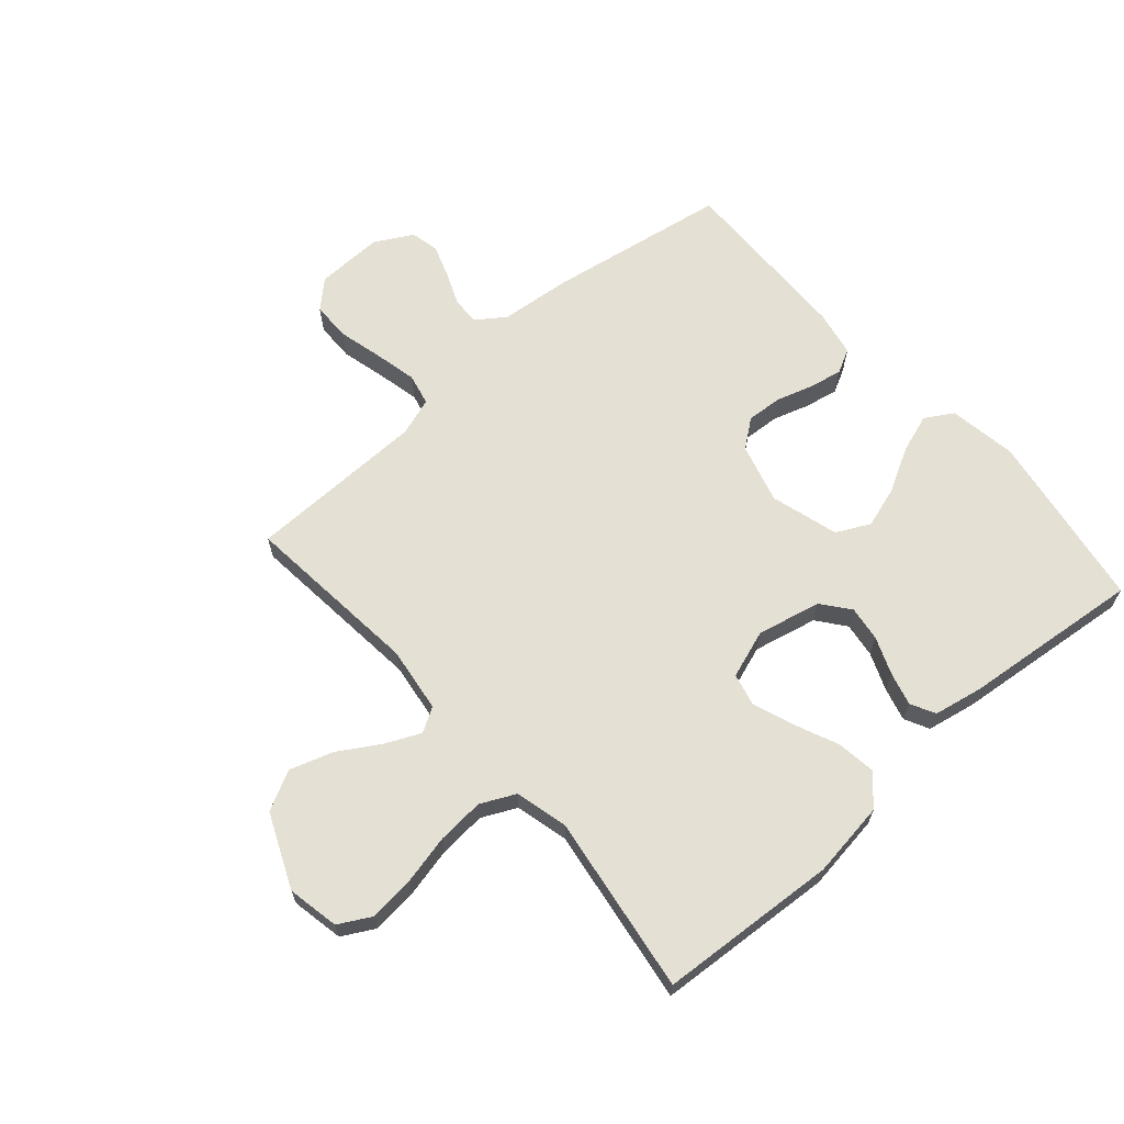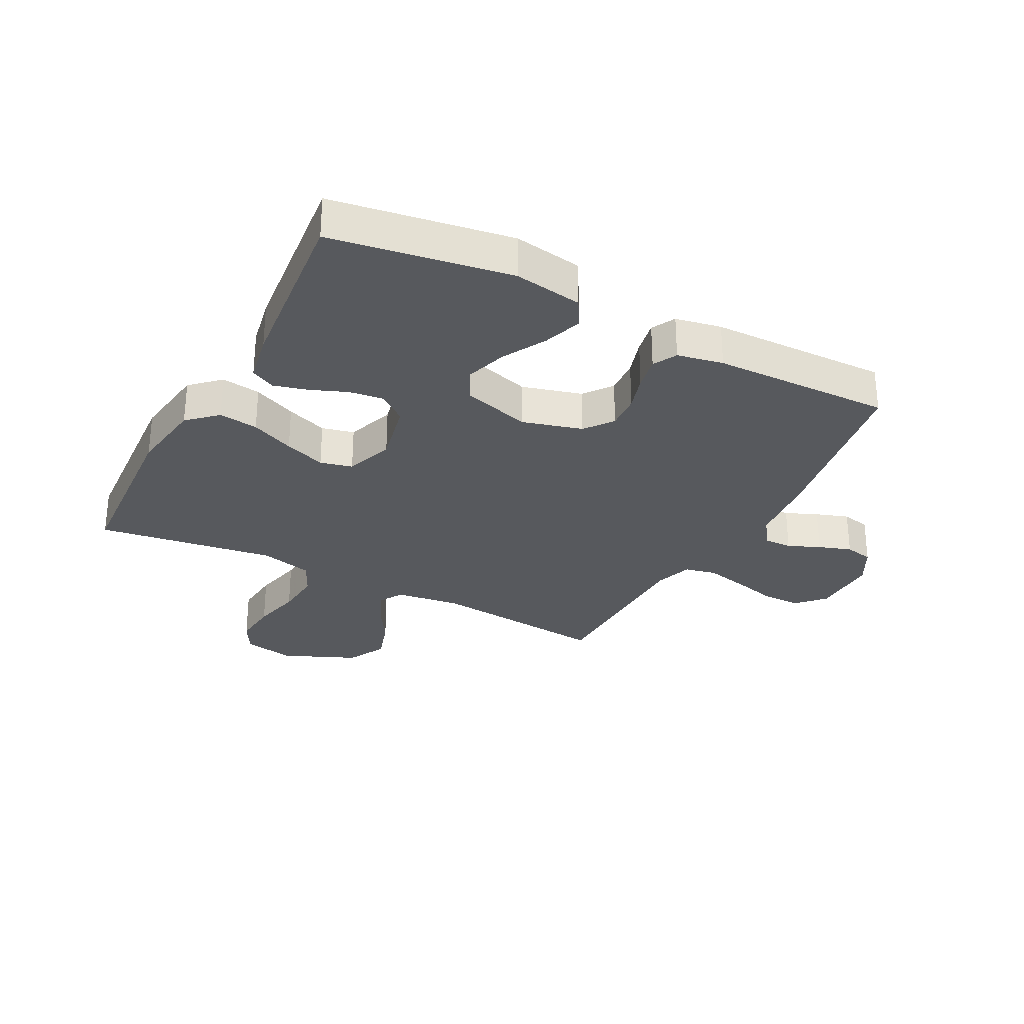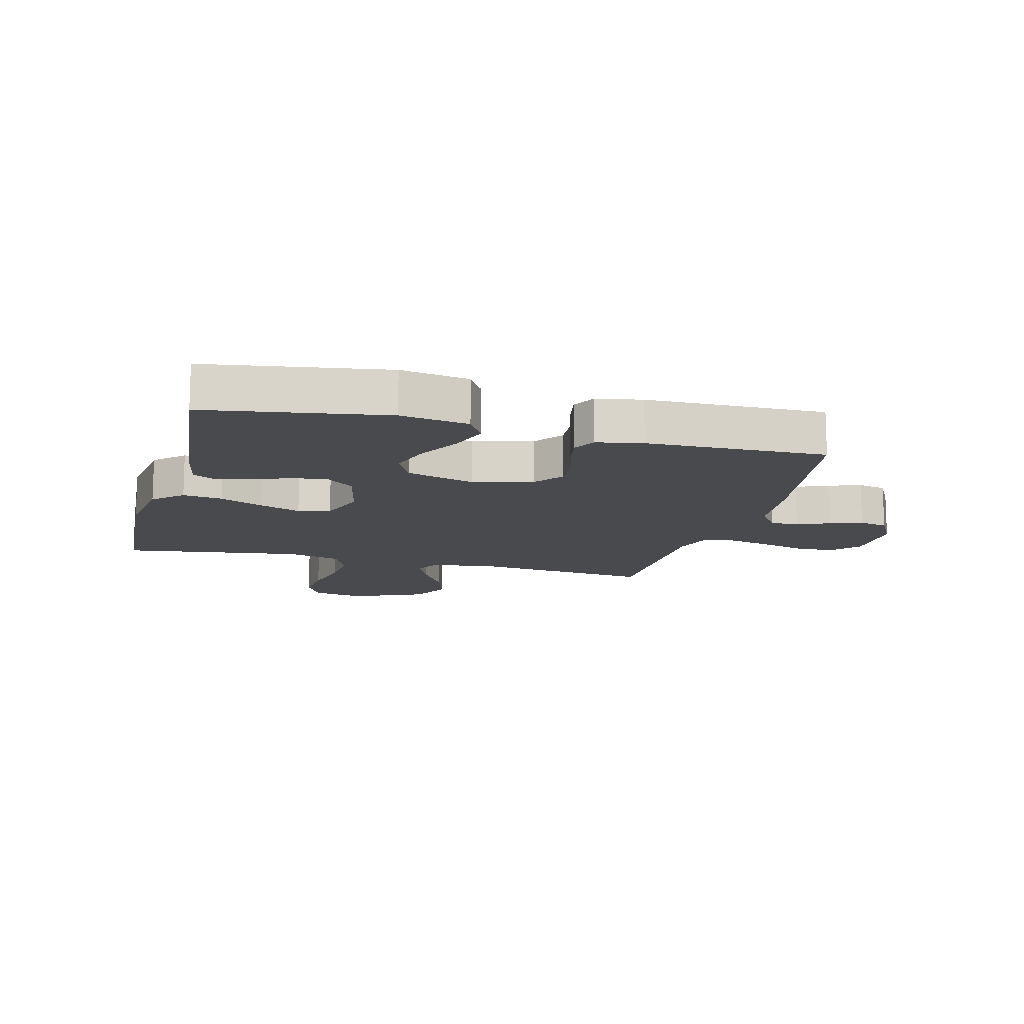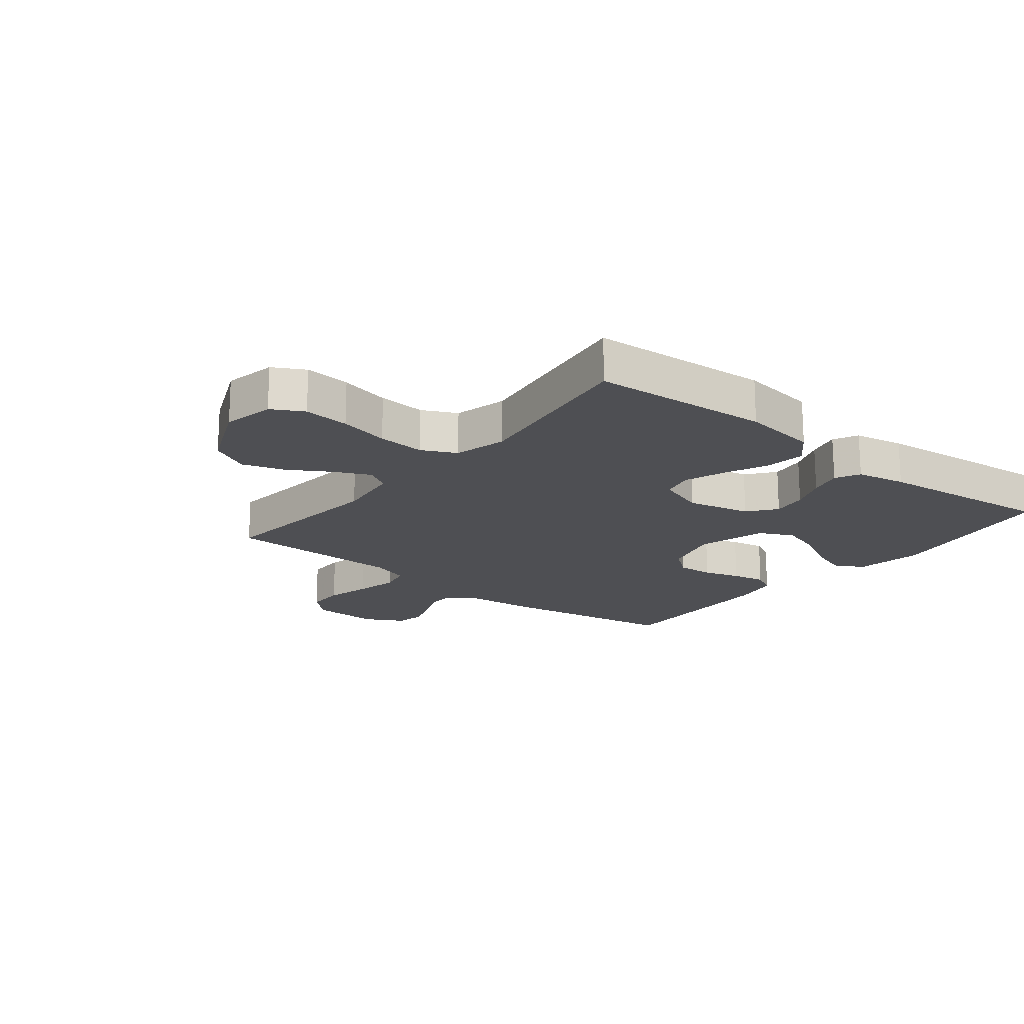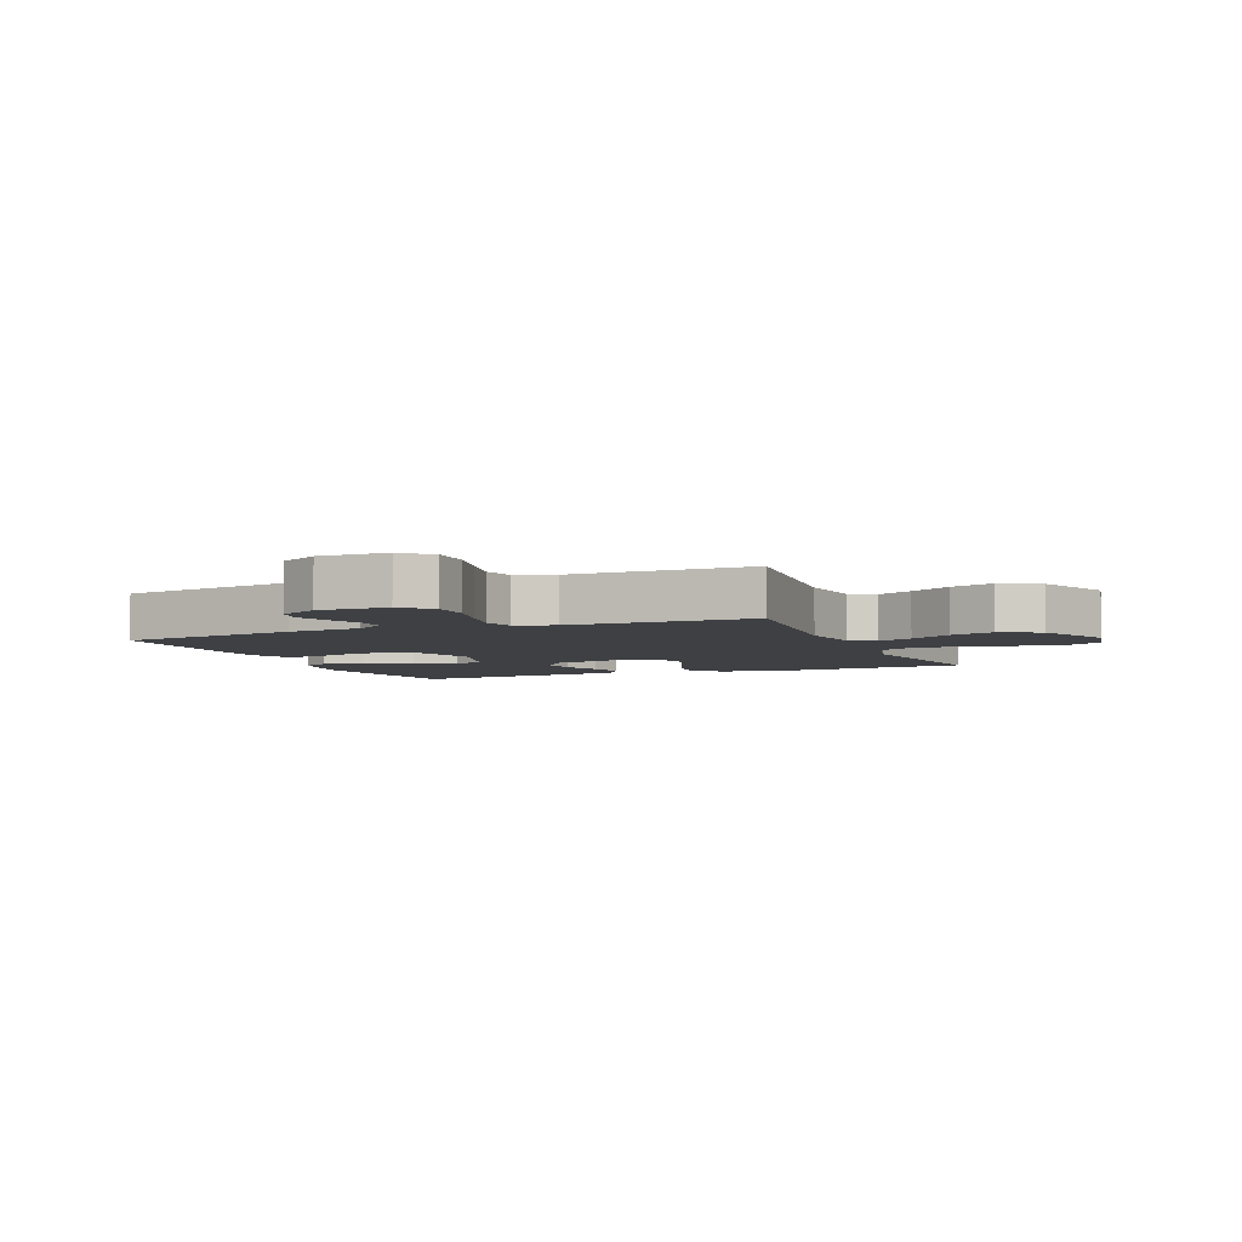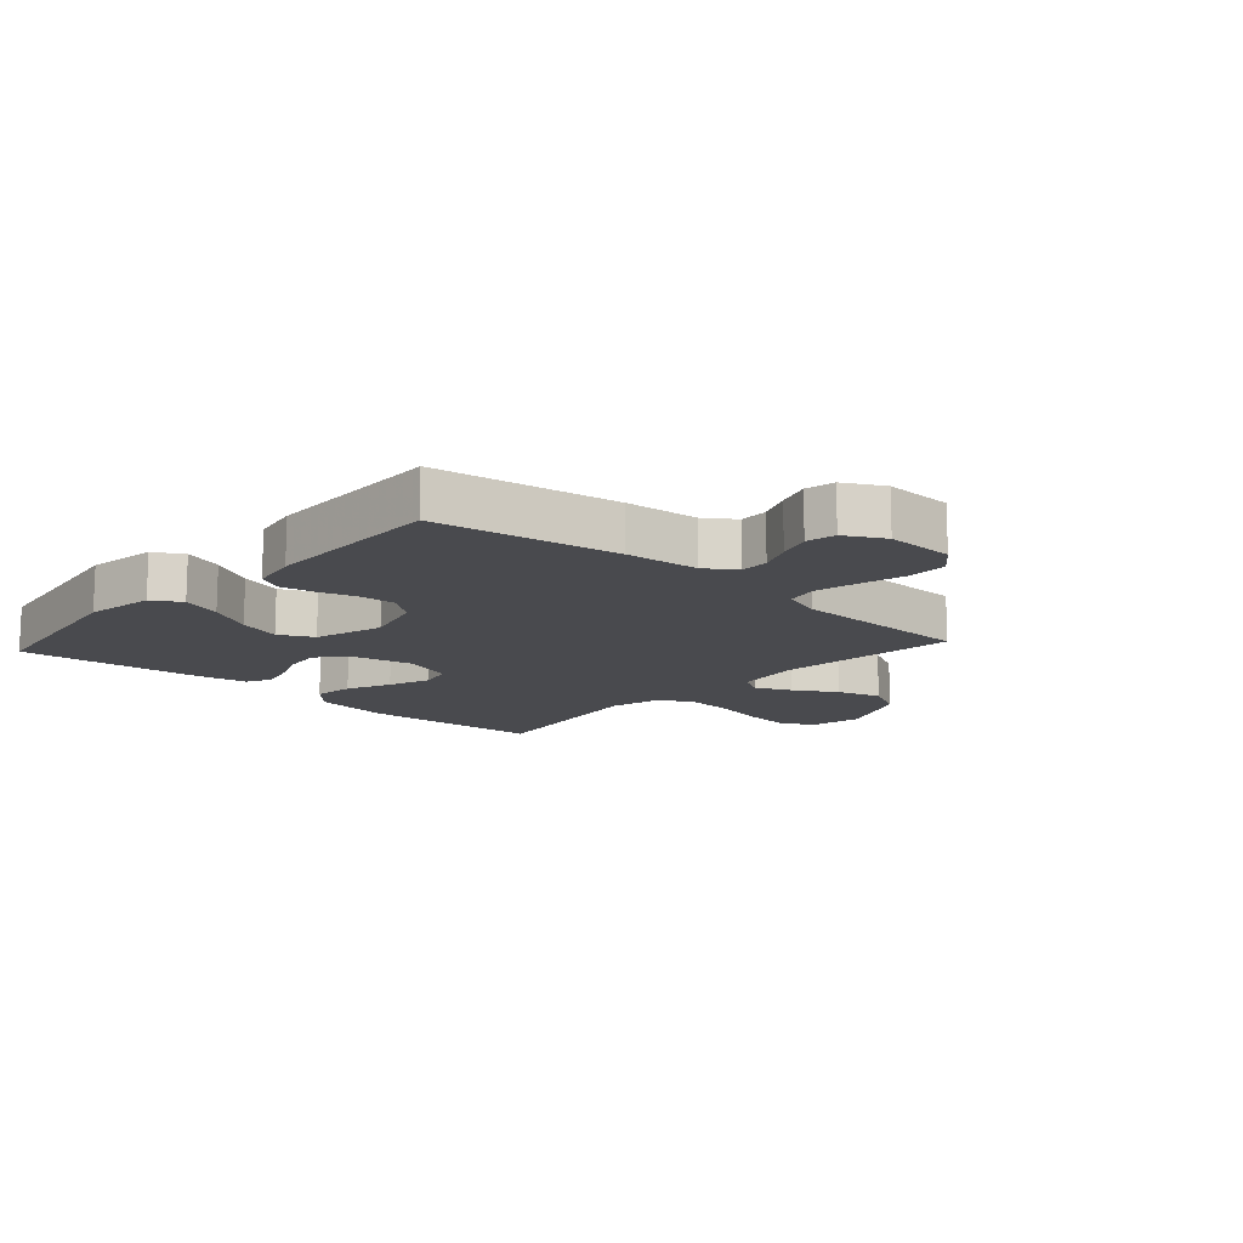
<metadata>
{"format":"obj","ext":"obj","renderer":"f3d","projection":"perspective","resolution":1024,"background":"white","views":[{"elev":65.4,"azim":-41.2,"up":"+Y"},{"elev":-29.3,"azim":62.2,"up":"+Y"},{"elev":-13.3,"azim":75.2,"up":"+Y"},{"elev":-18.2,"azim":-38.7,"up":"+Y"},{"elev":-4.9,"azim":-157.6,"up":"+Y"},{"elev":-13.4,"azim":137.8,"up":"+Y"}]}
</metadata>
<code>
v -0.5 0.07 0.5
v -0.2 0.07 0.52
v -0.073 0.07 0.502
v -0.028 0.07 0.454
v -0.037 0.07 0.388
v -0.069 0.07 0.315
v -0.094 0.07 0.246
v -0.081 0.07 0.192
v 0 0.07 0.164
v 0.107 0.07 0.188
v 0.144 0.07 0.235
v 0.136 0.07 0.294
v 0.111 0.07 0.356
v 0.096 0.07 0.412
v 0.117 0.07 0.453
v 0.2 0.07 0.469
v 0.5 0.07 0.5
v 0.548 0.07 0.2
v 0.53 0.07 0.086
v 0.483 0.07 0.058
v 0.418 0.07 0.08
v 0.345 0.07 0.12
v 0.275 0.07 0.142
v 0.219 0.07 0.114
v 0.186 0.07 0
v 0.214 0.07 -0.1
v 0.261 0.07 -0.136
v 0.321 0.07 -0.132
v 0.382 0.07 -0.113
v 0.438 0.07 -0.102
v 0.478 0.07 -0.123
v 0.493 0.07 -0.2
v 0.5 0.07 -0.5
v 0.2 0.07 -0.55
v 0.079 0.07 -0.562
v 0.031 0.07 -0.596
v 0.032 0.07 -0.643
v 0.055 0.07 -0.697
v 0.074 0.07 -0.752
v 0.064 0.07 -0.8
v 0 0.07 -0.835
v -0.113 0.07 -0.832
v -0.158 0.07 -0.79
v -0.159 0.07 -0.725
v -0.14 0.07 -0.65
v -0.124 0.07 -0.579
v -0.136 0.07 -0.526
v -0.2 0.07 -0.505
v -0.5 0.07 -0.5
v -0.47 0.07 -0.2
v -0.485 0.07 -0.09
v -0.526 0.07 -0.066
v -0.585 0.07 -0.093
v -0.654 0.07 -0.135
v -0.726 0.07 -0.158
v -0.792 0.07 -0.124
v -0.846 0.07 0
v -0.829 0.07 0.087
v -0.776 0.07 0.116
v -0.699 0.07 0.109
v -0.615 0.07 0.09
v -0.536 0.07 0.084
v -0.478 0.07 0.112
v -0.456 0.07 0.2
v -0.5 0 0.5
v -0.2 0 0.52
v -0.073 0 0.502
v -0.028 0 0.454
v -0.037 0 0.388
v -0.069 0 0.315
v -0.094 0 0.246
v -0.081 0 0.192
v 0 0 0.164
v 0.107 0 0.188
v 0.144 0 0.235
v 0.136 0 0.294
v 0.111 0 0.356
v 0.096 0 0.412
v 0.117 0 0.453
v 0.2 0 0.469
v 0.5 0 0.5
v 0.548 0 0.2
v 0.53 0 0.086
v 0.483 0 0.058
v 0.418 0 0.08
v 0.345 0 0.12
v 0.275 0 0.142
v 0.219 0 0.114
v 0.186 0 0
v 0.214 0 -0.1
v 0.261 0 -0.136
v 0.321 0 -0.132
v 0.382 0 -0.113
v 0.438 0 -0.102
v 0.478 0 -0.123
v 0.493 0 -0.2
v 0.5 0 -0.5
v 0.2 0 -0.55
v 0.079 0 -0.562
v 0.031 0 -0.596
v 0.032 0 -0.643
v 0.055 0 -0.697
v 0.074 0 -0.752
v 0.064 0 -0.8
v 0 0 -0.835
v -0.113 0 -0.832
v -0.158 0 -0.79
v -0.159 0 -0.725
v -0.14 0 -0.65
v -0.124 0 -0.579
v -0.136 0 -0.526
v -0.2 0 -0.505
v -0.5 0 -0.5
v -0.47 0 -0.2
v -0.485 0 -0.09
v -0.526 0 -0.066
v -0.585 0 -0.093
v -0.654 0 -0.135
v -0.726 0 -0.158
v -0.792 0 -0.124
v -0.846 0 0
v -0.829 0 0.087
v -0.776 0 0.116
v -0.699 0 0.109
v -0.615 0 0.09
v -0.536 0 0.084
v -0.478 0 0.112
v -0.456 0 0.2
f 59 60 61
f 58 59 61
f 57 58 61
f 56 57 61
f 55 56 61
f 54 55 61
f 53 54 61
f 52 53 61 62
f 51 52 62 63
f 48 49 50
f 51 63 64
f 50 51 64
f 48 50 64
f 47 48 64
f 43 44 45
f 42 43 45
f 41 42 45
f 40 41 45
f 39 40 45
f 38 39 45
f 37 38 45
f 36 37 45 46
f 35 36 46 47
f 34 35 47
f 33 34 47
f 32 33 47
f 31 32 47
f 30 31 47
f 29 30 47
f 28 29 47
f 20 21 22
f 19 20 22
f 18 19 22
f 17 18 22
f 16 17 22
f 15 16 22
f 14 15 22
f 13 14 22
f 12 13 22
f 11 12 22 23
f 10 11 23 24
f 4 5 6
f 3 4 6
f 2 3 6
f 1 2 6
f 64 1 6
f 64 6 7
f 47 64 7 8
f 27 28 47
f 26 27 47
f 47 8 9
f 26 47 9
f 25 26 9
f 9 10 24 25
f 125 124 123
f 125 123 122
f 125 122 121
f 125 121 120
f 125 120 119
f 125 119 118
f 125 118 117
f 126 125 117 116
f 127 126 116 115
f 114 113 112
f 128 127 115
f 128 115 114
f 128 114 112
f 128 112 111
f 109 108 107
f 109 107 106
f 109 106 105
f 109 105 104
f 109 104 103
f 109 103 102
f 109 102 101
f 110 109 101 100
f 111 110 100 99
f 111 99 98
f 111 98 97
f 111 97 96
f 111 96 95
f 111 95 94
f 111 94 93
f 111 93 92
f 86 85 84
f 86 84 83
f 86 83 82
f 86 82 81
f 86 81 80
f 86 80 79
f 86 79 78
f 86 78 77
f 86 77 76
f 87 86 76 75
f 88 87 75 74
f 70 69 68
f 70 68 67
f 70 67 66
f 70 66 65
f 70 65 128
f 71 70 128
f 72 71 128 111
f 111 92 91
f 111 91 90
f 73 72 111
f 73 111 90
f 73 90 89
f 89 88 74 73
f 1 65 66 2
f 2 66 67 3
f 3 67 68 4
f 4 68 69 5
f 5 69 70 6
f 6 70 71 7
f 7 71 72 8
f 8 72 73 9
f 9 73 74 10
f 10 74 75 11
f 11 75 76 12
f 12 76 77 13
f 13 77 78 14
f 14 78 79 15
f 15 79 80 16
f 16 80 81 17
f 17 81 82 18
f 18 82 83 19
f 19 83 84 20
f 20 84 85 21
f 21 85 86 22
f 22 86 87 23
f 23 87 88 24
f 24 88 89 25
f 25 89 90 26
f 26 90 91 27
f 27 91 92 28
f 28 92 93 29
f 29 93 94 30
f 30 94 95 31
f 31 95 96 32
f 32 96 97 33
f 33 97 98 34
f 34 98 99 35
f 35 99 100 36
f 36 100 101 37
f 37 101 102 38
f 38 102 103 39
f 39 103 104 40
f 40 104 105 41
f 41 105 106 42
f 42 106 107 43
f 43 107 108 44
f 44 108 109 45
f 45 109 110 46
f 46 110 111 47
f 47 111 112 48
f 48 112 113 49
f 49 113 114 50
f 50 114 115 51
f 51 115 116 52
f 52 116 117 53
f 53 117 118 54
f 54 118 119 55
f 55 119 120 56
f 56 120 121 57
f 57 121 122 58
f 58 122 123 59
f 59 123 124 60
f 60 124 125 61
f 61 125 126 62
f 62 126 127 63
f 63 127 128 64
f 64 128 65 1

</code>
